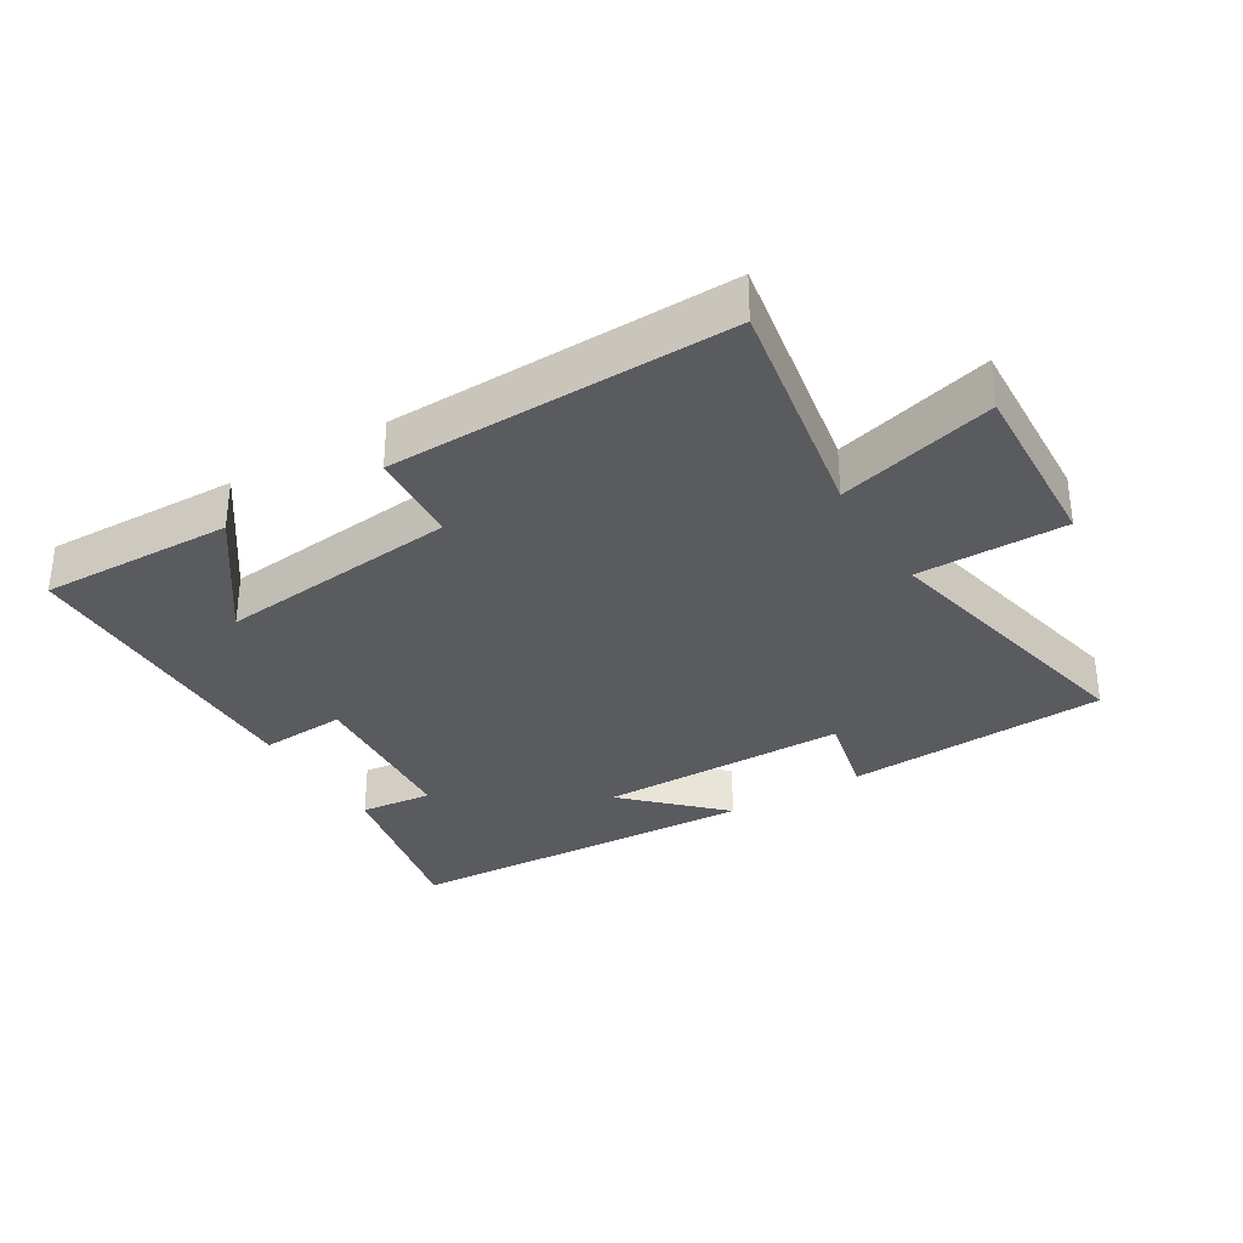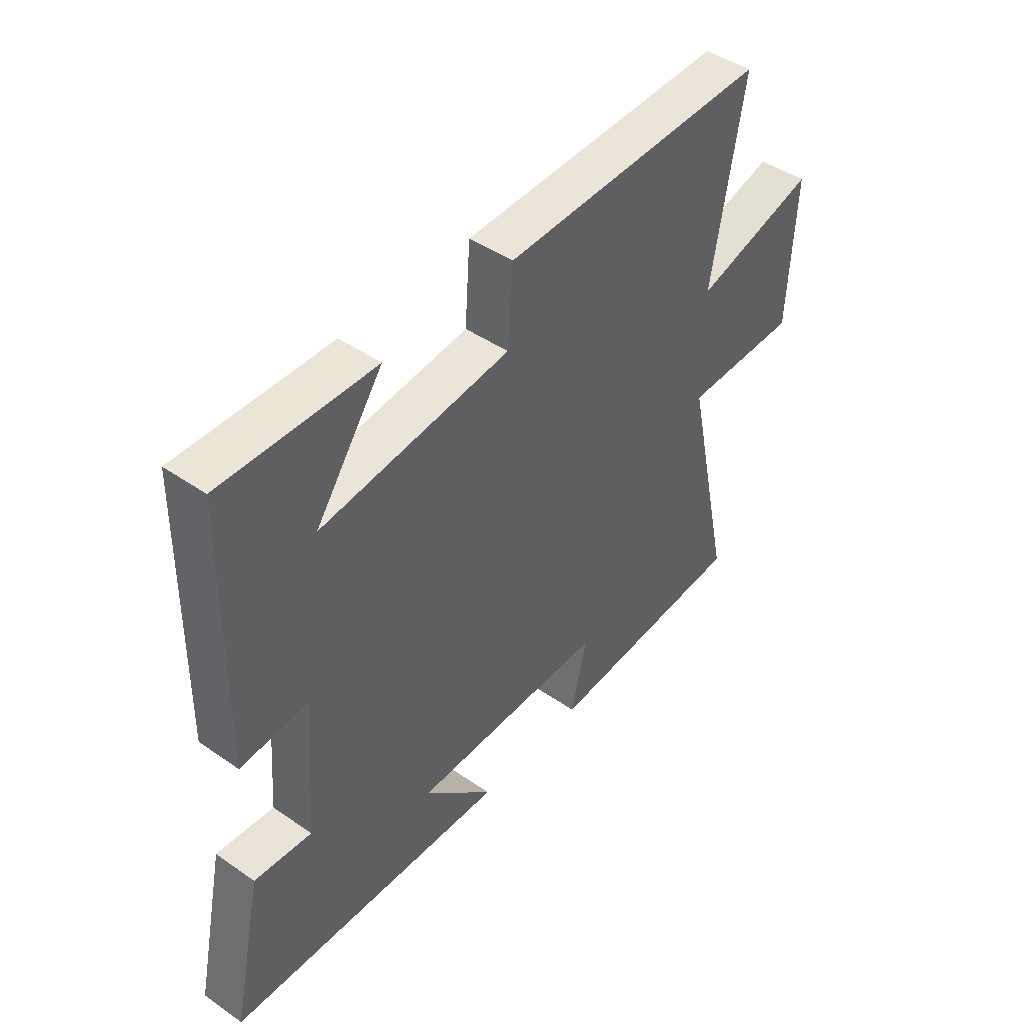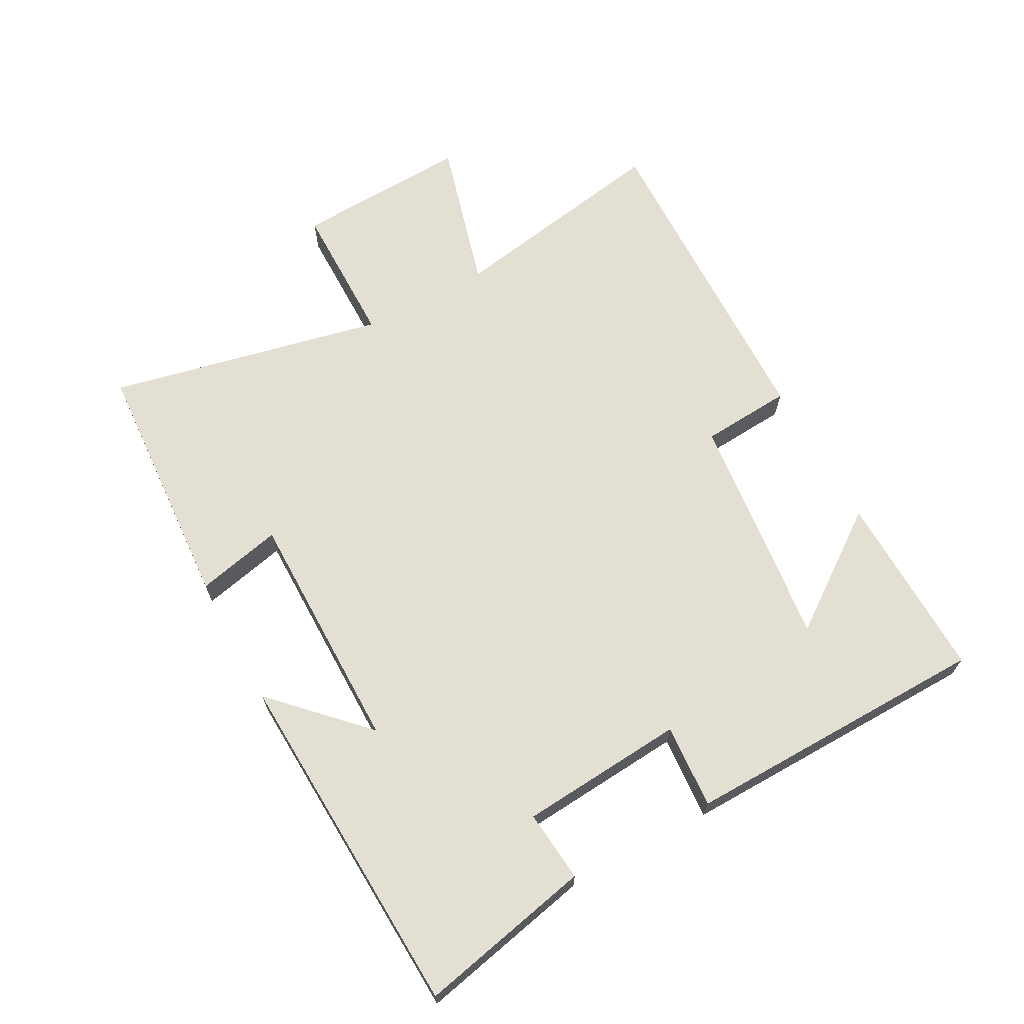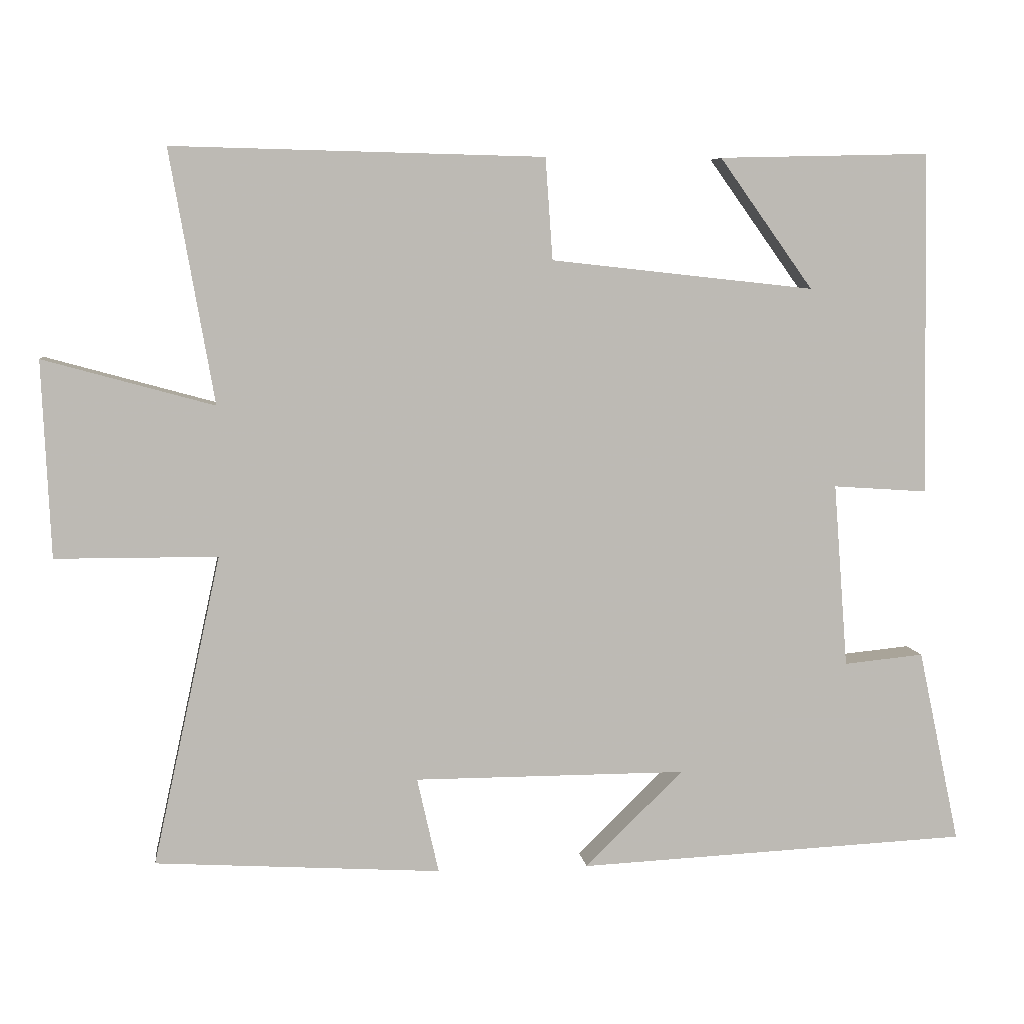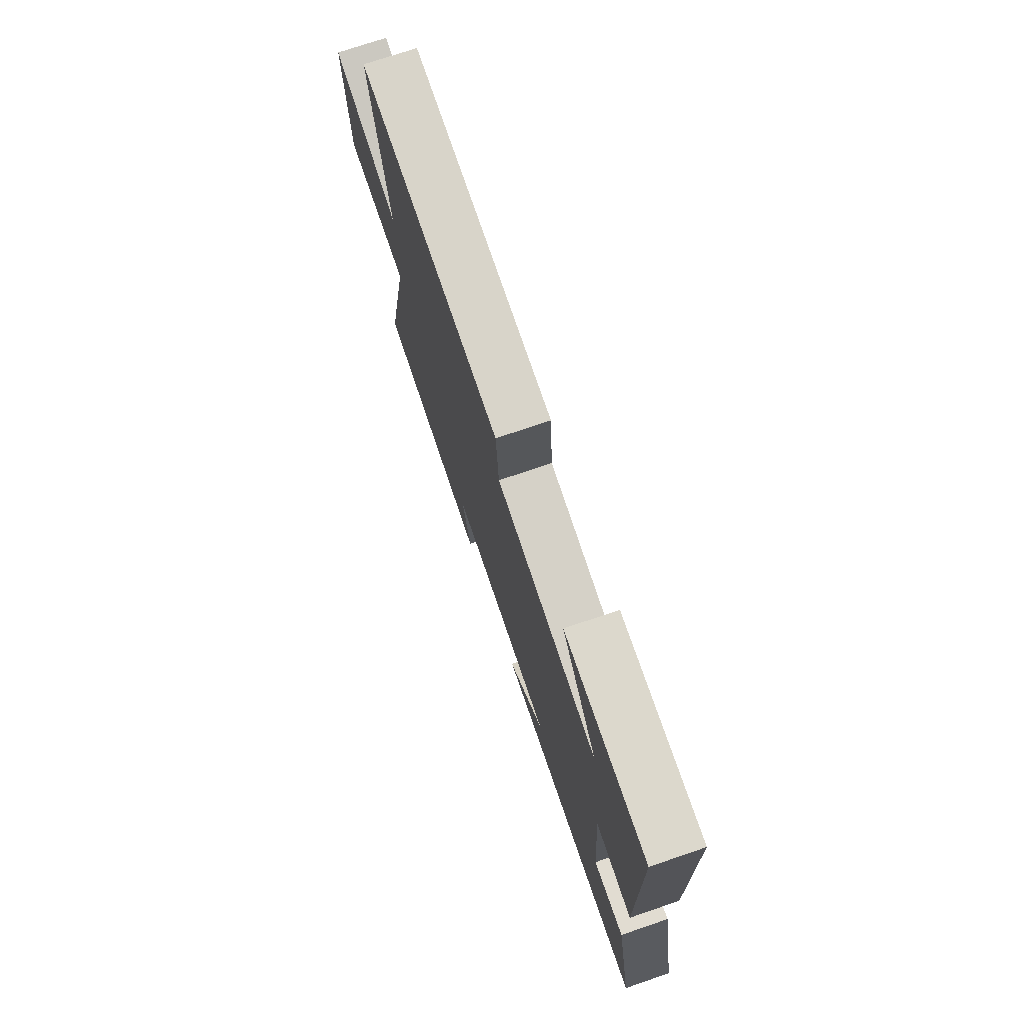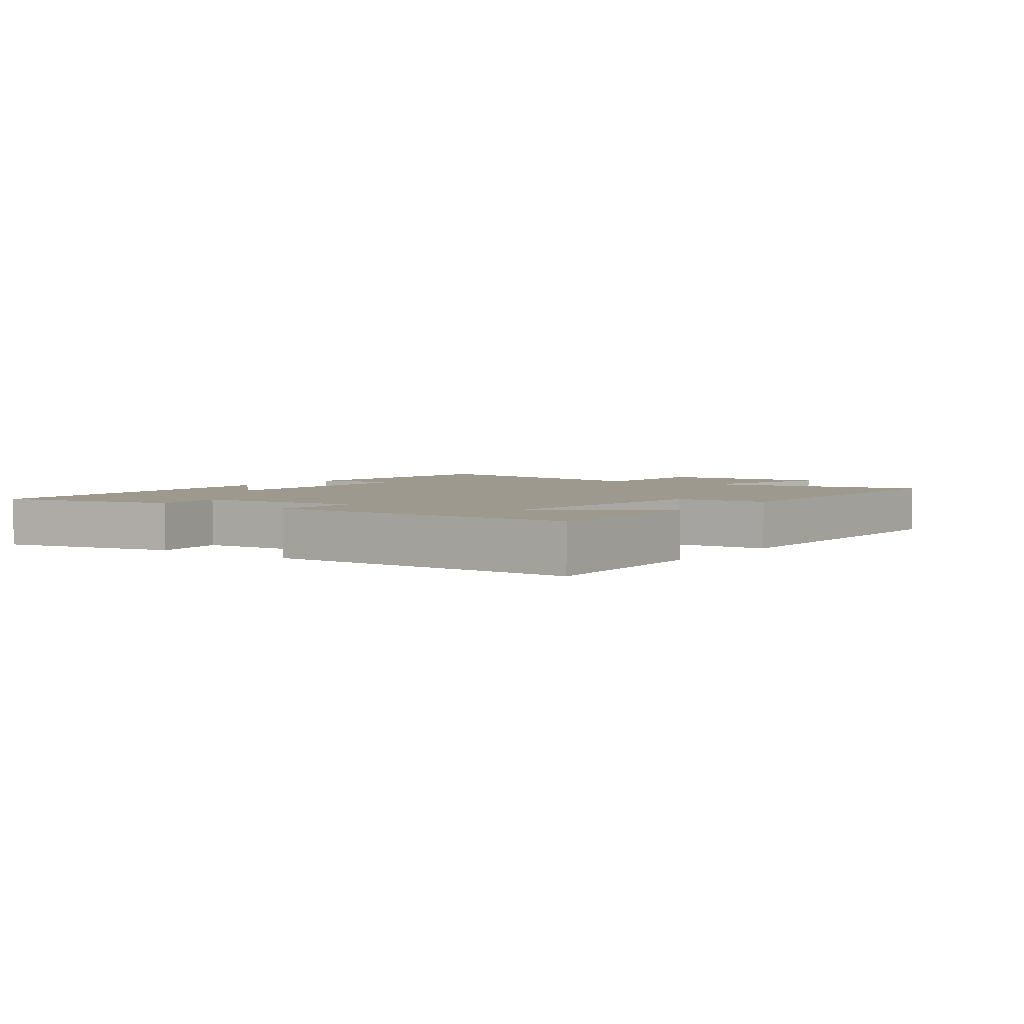
<metadata>
{"format":"obj","ext":"obj","renderer":"f3d","projection":"perspective","resolution":1024,"background":"white","views":[{"elev":-32.7,"azim":31.0,"up":"+Y"},{"elev":44.9,"azim":-51.2,"up":"+Z"},{"elev":66.9,"azim":-118.5,"up":"+Y"},{"elev":6.6,"azim":172.8,"up":"+Z"},{"elev":73.9,"azim":-108.8,"up":"+Z"},{"elev":3.5,"azim":-54.4,"up":"+Y"}]}
</metadata>
<code>
v -0.558 0.07 -0.475
v -0.5 0.07 -0.205
v -0.389 0.07 -0.216
v -0.369 0.07 0.04
v -0.5 0.07 0.031
v -0.492 0.07 0.507
v -0.199 0.07 0.5
v -0.329 0.07 0.319
v 0.037 0.07 0.359
v 0.047 0.07 0.5
v 0.561 0.07 0.512
v 0.5 0.07 0.162
v 0.736 0.07 0.227
v 0.724 0.07 -0.045
v 0.5 0.07 -0.046
v 0.594 0.07 -0.475
v 0.198 0.07 -0.5
v 0.228 0.07 -0.367
v -0.15 0.07 -0.367
v -0.014 0.07 -0.5
v -0.558 0 -0.475
v -0.5 0 -0.205
v -0.389 0 -0.216
v -0.369 0 0.04
v -0.5 0 0.031
v -0.492 0 0.507
v -0.199 0 0.5
v -0.329 0 0.319
v 0.037 0 0.359
v 0.047 0 0.5
v 0.561 0 0.512
v 0.5 0 0.162
v 0.736 0 0.227
v 0.724 0 -0.045
v 0.5 0 -0.046
v 0.594 0 -0.475
v 0.198 0 -0.5
v 0.228 0 -0.367
v -0.15 0 -0.367
v -0.014 0 -0.5
f 1 2 3
f 20 1 3
f 19 20 3
f 18 19 3 4
f 15 16 17 18
f 15 18 4
f 12 13 14 15
f 12 15 4
f 9 10 11 12
f 12 4 5
f 9 12 5
f 8 9 5
f 6 7 8
f 5 6 8
f 23 22 21
f 23 21 40
f 23 40 39
f 24 23 39 38
f 38 37 36 35
f 24 38 35
f 35 34 33 32
f 24 35 32
f 32 31 30 29
f 25 24 32
f 25 32 29
f 25 29 28
f 28 27 26
f 28 26 25
f 1 21 22 2
f 2 22 23 3
f 3 23 24 4
f 4 24 25 5
f 5 25 26 6
f 6 26 27 7
f 7 27 28 8
f 8 28 29 9
f 9 29 30 10
f 10 30 31 11
f 11 31 32 12
f 12 32 33 13
f 13 33 34 14
f 14 34 35 15
f 15 35 36 16
f 16 36 37 17
f 17 37 38 18
f 18 38 39 19
f 19 39 40 20
f 20 40 21 1

</code>
